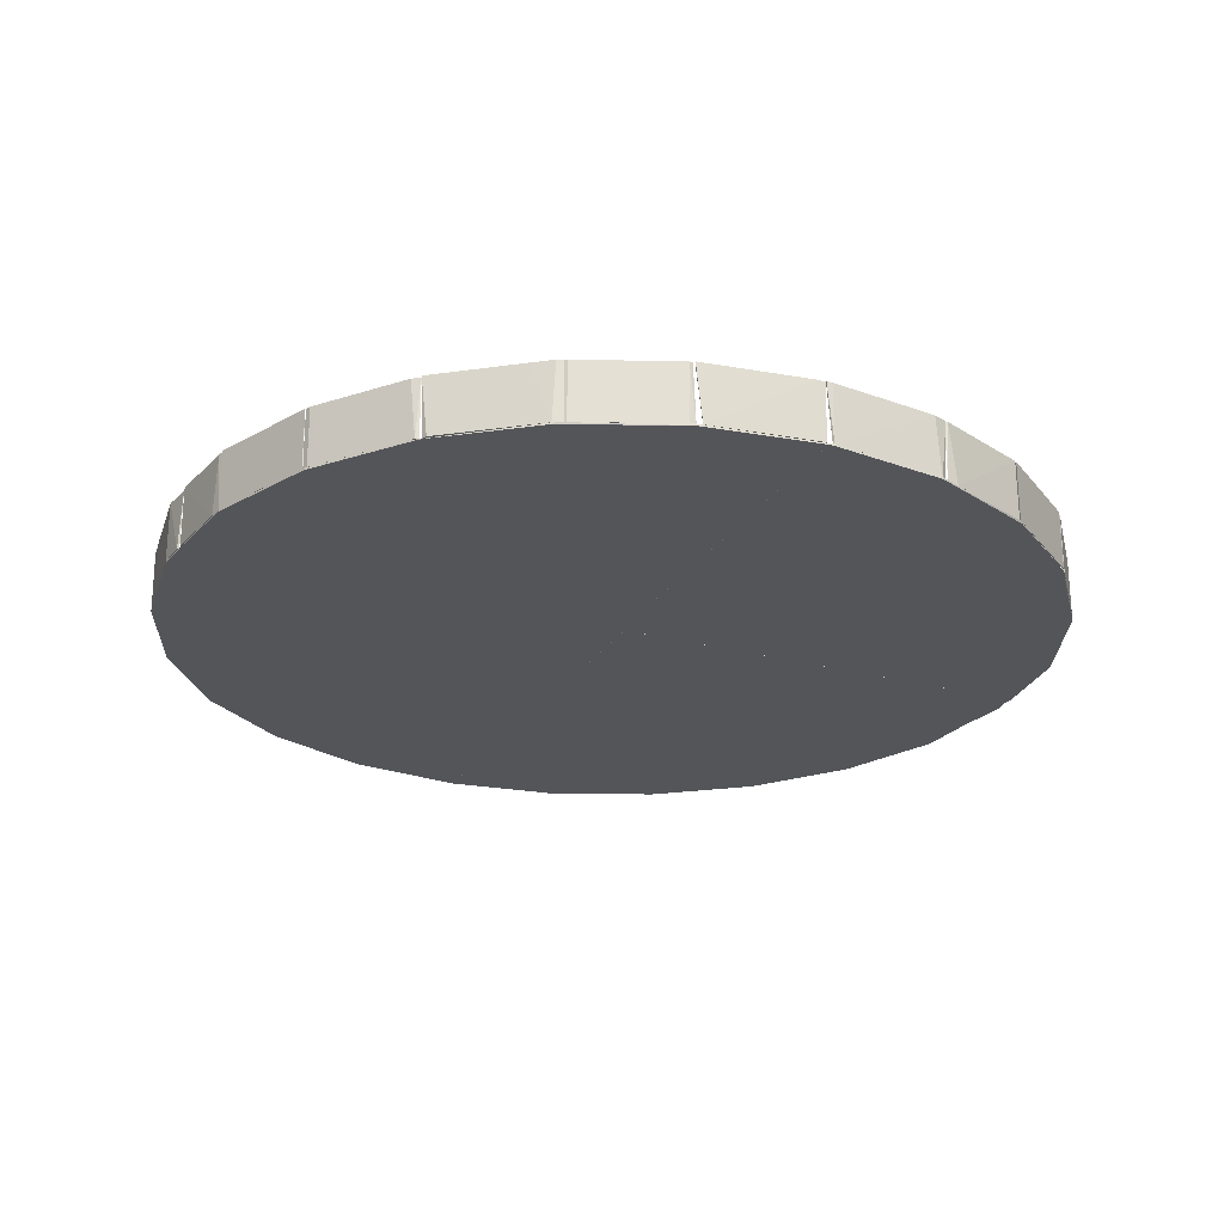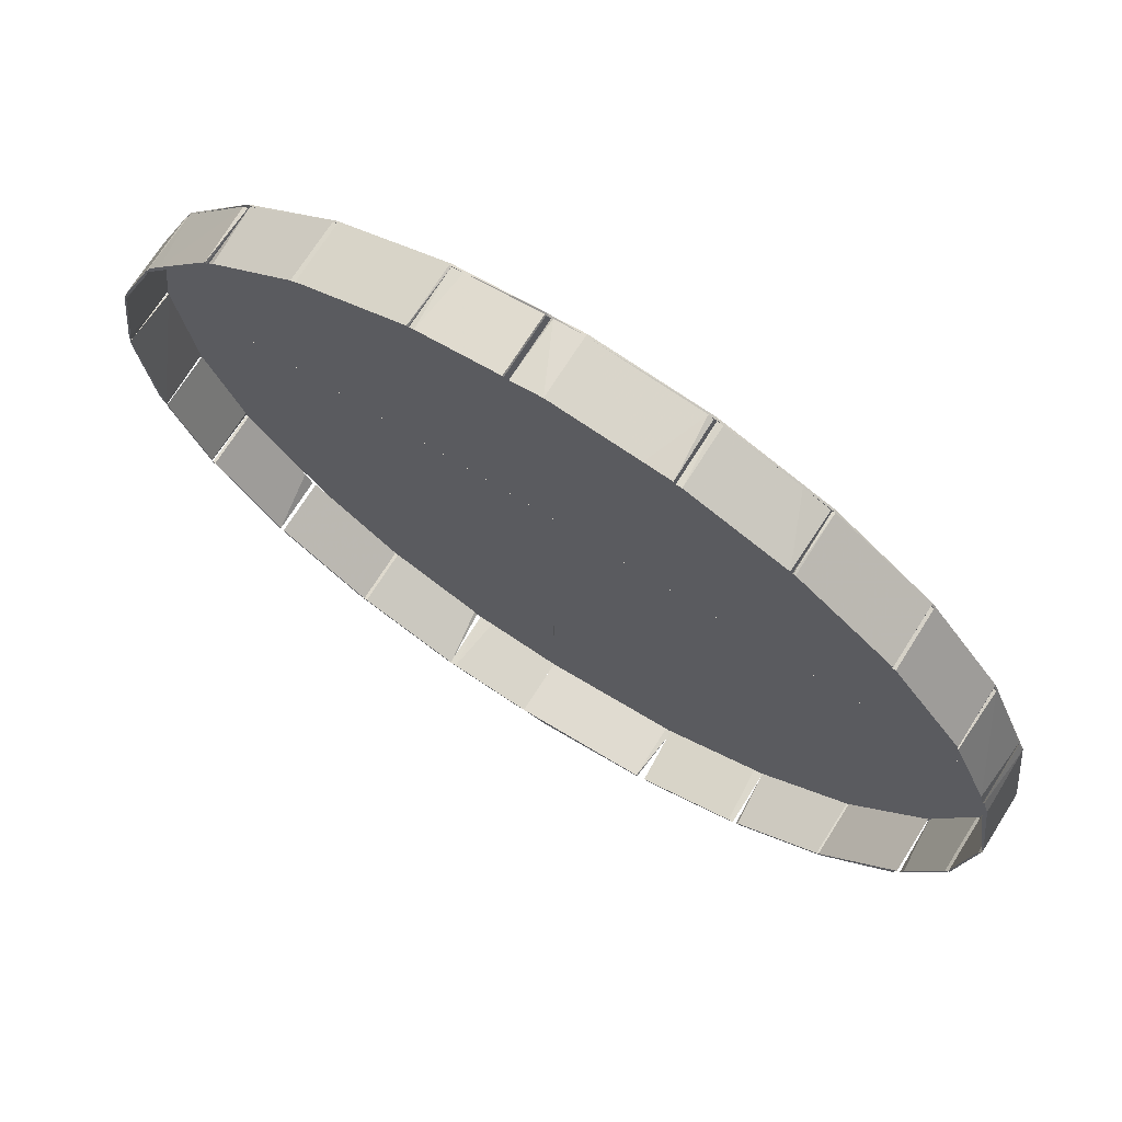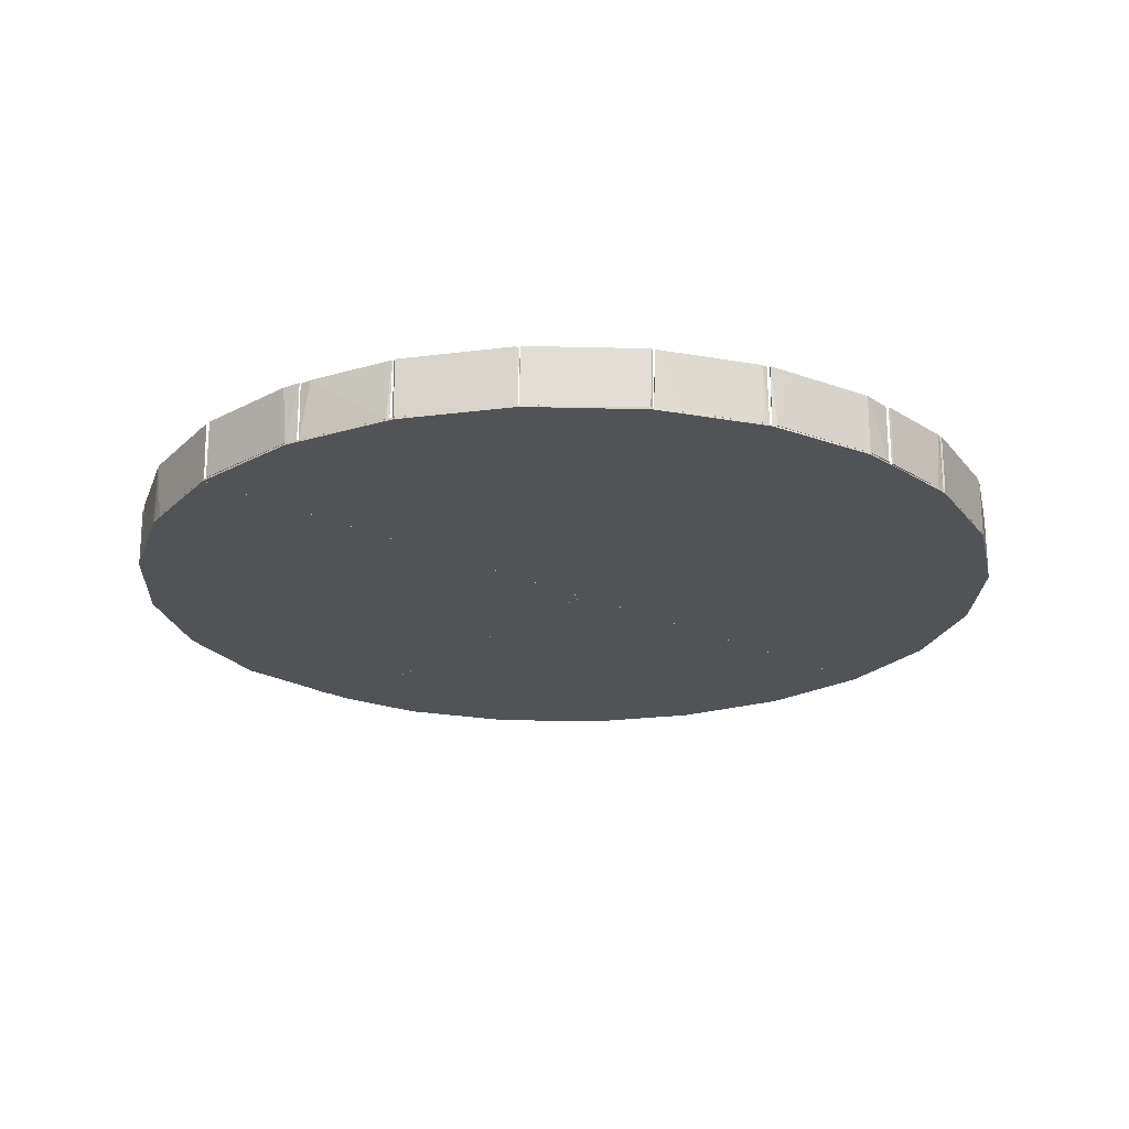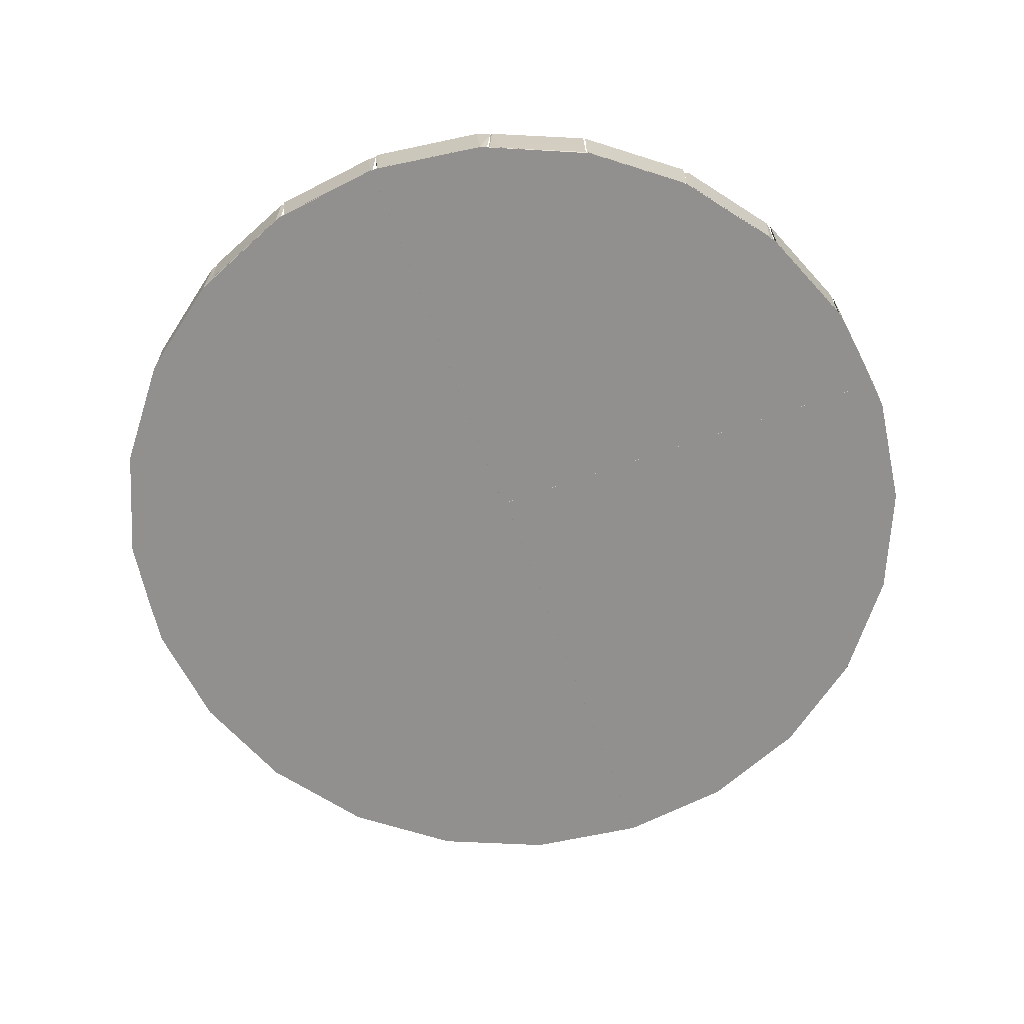
<metadata>
{"format":"obj","ext":"obj","renderer":"f3d","projection":"perspective","resolution":1024,"background":"white","views":[{"elev":-24.1,"azim":-114.1,"up":"+Z"},{"elev":71.0,"azim":32.2,"up":"+Y"},{"elev":-22.1,"azim":140.1,"up":"+Z"},{"elev":-65.7,"azim":-70.4,"up":"+Z"}]}
</metadata>
<code>
o convex_0
v -0.2498 -0.1603 0.7997
v -0.2667 -0.1246 0.7995
v -0.2667 -0.1246 0.7997
v -0.222 -0.124 0.7995
v -0.222 -0.1714 0.7995
v -0.222 -0.1713 0.7997
v -0.222 -0.124 0.7996
v -0.2602 -0.1484 0.7995
v -0.243 -0.1654 0.7995
v -0.2651 -0.1367 0.7997
v -0.2317 -0.1702 0.7997
v -0.2604 -0.1481 0.7997
v -0.2666 -0.124 0.7997
v -0.253 -0.1578 0.7995
v -0.2651 -0.1367 0.7995
v -0.2317 -0.1702 0.7995
v -0.2667 -0.124 0.7995
v -0.2428 -0.1656 0.7997
f 16 11 18
f 2 4 5
f 3 1 6
f 5 4 6
f 6 4 7
f 2 5 8
f 8 5 9
f 1 3 10
f 3 2 10
f 6 1 11
f 5 6 11
f 1 10 12
f 3 6 13
f 7 4 13
f 6 7 13
f 8 9 14
f 9 1 14
f 1 12 14
f 12 8 14
f 2 8 15
f 10 2 15
f 8 12 15
f 12 10 15
f 9 5 16
f 5 11 16
f 2 3 17
f 4 2 17
f 3 13 17
f 13 4 17
f 1 9 18
f 11 1 18
f 9 16 18
o convex_1
v -0.252 -0.08985 0.7997
v -0.2667 -0.124 0.7995
v -0.223 -0.124 0.7995
v -0.2226 -0.07708 0.7995
v -0.2666 -0.124 0.7997
v -0.222 -0.07718 0.7997
v -0.222 -0.124 0.7996
v -0.2602 -0.1001 0.7995
v -0.243 -0.08302 0.7995
v -0.2651 -0.1118 0.7997
v -0.2317 -0.07829 0.7997
v -0.2604 -0.1004 0.7997
v -0.222 -0.07708 0.7995
v -0.2651 -0.1118 0.7995
v -0.2529 -0.09055 0.7995
v -0.243 -0.08302 0.7997
v -0.2317 -0.07829 0.7995
v -0.222 -0.124 0.7995
f 31 25 36
f 21 20 22
f 20 21 23
f 19 23 24
f 24 23 25
f 23 21 25
f 22 20 26
f 22 26 27
f 23 19 28
f 20 23 28
f 24 22 29
f 19 24 29
f 28 19 30
f 21 22 31
f 22 24 31
f 24 25 31
f 26 20 32
f 20 28 32
f 30 26 32
f 28 30 32
f 19 27 33
f 27 26 33
f 30 19 33
f 26 30 33
f 27 19 34
f 19 29 34
f 29 27 34
f 22 27 35
f 29 22 35
f 27 29 35
f 25 21 36
f 21 31 36
o convex_2
v -0.1954 -0.1654 0.7995
v -0.1716 -0.1244 0.7997
v -0.1716 -0.1244 0.7995
v -0.222 -0.1244 0.7995
v -0.222 -0.1714 0.7997
v -0.1855 -0.1579 0.7997
v -0.222 -0.1714 0.7995
v -0.222 -0.1244 0.7996
v -0.178 -0.1481 0.7995
v -0.2067 -0.1702 0.7997
v -0.1732 -0.1367 0.7997
v -0.2067 -0.1702 0.7995
v -0.1855 -0.1579 0.7995
v -0.1732 -0.1367 0.7995
v -0.178 -0.1481 0.7997
v -0.1954 -0.1654 0.7997
f 46 37 52
f 38 39 40
f 39 37 40
f 38 41 42
f 40 37 43
f 41 40 43
f 38 40 44
f 40 41 44
f 41 38 44
f 37 39 45
f 42 41 46
f 41 43 46
f 39 38 47
f 38 42 47
f 43 37 48
f 37 46 48
f 46 43 48
f 42 37 49
f 37 45 49
f 45 42 49
f 45 39 50
f 39 47 50
f 47 45 50
f 42 45 51
f 47 42 51
f 45 47 51
f 37 42 52
f 42 46 52
o convex_3
v -0.178 -0.1004 0.7995
v -0.2188 -0.07668 0.7997
v -0.2188 -0.07668 0.7995
v -0.222 -0.1244 0.7995
v -0.1716 -0.1244 0.7997
v -0.1716 -0.1244 0.7995
v -0.222 -0.1244 0.7996
v -0.1855 -0.09055 0.7997
v -0.1956 -0.08291 0.7995
v -0.222 -0.07718 0.7997
v -0.1733 -0.1116 0.7997
v -0.222 -0.07708 0.7995
v -0.2065 -0.07839 0.7997
v -0.1732 -0.1119 0.7995
v -0.1855 -0.09055 0.7995
v -0.1954 -0.08302 0.7997
v -0.178 -0.1004 0.7997
v -0.2068 -0.07829 0.7995
f 65 61 70
f 55 53 56
f 56 53 58
f 57 56 58
f 56 57 59
f 54 57 60
f 53 55 61
f 57 54 62
f 56 59 62
f 59 57 62
f 60 57 63
f 54 55 64
f 55 56 64
f 62 54 64
f 56 62 64
f 54 60 65
f 58 53 66
f 57 58 66
f 53 63 66
f 63 57 66
f 60 53 67
f 53 61 67
f 67 61 68
f 65 60 68
f 61 65 68
f 60 67 68
f 53 60 69
f 63 53 69
f 60 63 69
f 55 54 70
f 61 55 70
f 54 65 70
o convex_4
v -0.2651 -0.1367 0.7997
v -0.2666 -0.124 0.8059
v -0.2667 -0.124 0.8059
v -0.2646 -0.1377 0.8059
v -0.2665 -0.1245 0.7997
v -0.2646 -0.1373 0.7997
v -0.2652 -0.1362 0.8059
v -0.2667 -0.1246 0.7997
v -0.2646 -0.1373 0.8059
v -0.2667 -0.1246 0.8059
f 78 77 80
f 72 73 74
f 73 72 75
f 74 71 76
f 71 75 76
f 74 73 77
f 71 74 77
f 75 71 78
f 73 75 78
f 71 77 78
f 72 74 79
f 75 72 79
f 76 75 79
f 74 76 79
f 77 73 80
f 73 78 80
o convex_5
v -0.2437 -0.165 0.7997
v -0.2526 -0.1578 0.8059
v -0.2526 -0.1578 0.7997
v -0.2427 -0.1654 0.8059
v -0.2524 -0.1583 0.8059
v -0.2427 -0.1654 0.7997
v -0.2433 -0.1653 0.8059
v -0.2524 -0.1583 0.7997
f 85 83 88
f 83 82 84
f 82 83 85
f 84 82 85
f 81 83 86
f 83 84 86
f 86 84 87
f 85 81 87
f 84 85 87
f 81 86 87
f 83 81 88
f 81 85 88
o convex_6
v -0.2589 -0.09839 0.8059
v -0.2606 -0.1012 0.7997
v -0.2606 -0.1012 0.8059
v -0.2528 -0.09085 0.7997
v -0.2602 -0.1001 0.7997
v -0.2529 -0.09055 0.8059
v -0.2528 -0.09085 0.8059
v -0.2533 -0.09105 0.7997
v -0.2605 -0.1012 0.7997
v -0.2605 -0.1012 0.8059
v -0.2604 -0.1004 0.8059
f 93 90 99
f 92 90 93
f 89 91 94
f 94 91 95
f 92 94 95
f 93 89 96
f 92 93 96
f 89 94 96
f 94 92 96
f 91 90 97
f 90 92 97
f 92 95 97
f 97 95 98
f 95 91 98
f 91 97 98
f 91 89 99
f 90 91 99
f 89 93 99
o convex_7
v -0.2525 -0.09025 0.7997
v -0.2427 -0.08301 0.8059
v -0.2427 -0.08301 0.7997
v -0.2526 -0.09065 0.7997
v -0.252 -0.08985 0.8059
v -0.2433 -0.08321 0.7997
v -0.2526 -0.09065 0.8059
v -0.2433 -0.08321 0.8059
v -0.2427 -0.08311 0.7997
v -0.2427 -0.08311 0.8059
f 108 101 109
f 100 102 103
f 102 100 105
f 101 102 105
f 100 104 105
f 100 103 106
f 104 100 106
f 101 104 106
f 104 101 107
f 101 105 107
f 105 104 107
f 102 101 108
f 103 102 108
f 106 103 108
f 106 108 109
f 101 106 109
o convex_8
v -0.2157 -0.1714 0.8059
v -0.222 -0.1714 0.7997
v -0.222 -0.1713 0.7997
v -0.2067 -0.1702 0.7997
v -0.2074 -0.1701 0.8059
v -0.2188 -0.1718 0.7997
v -0.222 -0.1713 0.8059
v -0.2196 -0.1718 0.8059
v -0.2074 -0.1701 0.7997
v -0.2073 -0.1703 0.8059
f 115 113 119
f 111 112 113
f 111 113 115
f 112 111 116
f 110 114 116
f 114 112 116
f 111 115 117
f 115 110 117
f 116 111 117
f 110 116 117
f 113 112 118
f 114 113 118
f 112 114 118
f 114 110 119
f 113 114 119
f 110 115 119
o convex_9
v -0.178 -0.1481 0.8059
v -0.1856 -0.1578 0.7997
v -0.1856 -0.1578 0.8059
v -0.1777 -0.1468 0.7997
v -0.1782 -0.1484 0.7997
v -0.1777 -0.1468 0.8059
v -0.1852 -0.1575 0.8059
v -0.1856 -0.1576 0.7997
v -0.1856 -0.1576 0.8059
v -0.1852 -0.1575 0.7997
f 124 126 129
f 123 120 124
f 121 123 124
f 122 120 125
f 120 123 125
f 120 122 126
f 122 121 126
f 124 120 126
f 121 122 127
f 123 121 127
f 125 123 127
f 125 127 128
f 122 125 128
f 127 122 128
f 121 124 129
f 126 121 129
o convex_10
v -0.1721 -0.12 0.7997
v -0.1737 -0.1106 0.8059
v -0.1737 -0.1106 0.7997
v -0.1718 -0.1239 0.8059
v -0.1731 -0.1125 0.8059
v -0.1738 -0.111 0.7997
v -0.1718 -0.1239 0.7997
v -0.1716 -0.1238 0.8059
v -0.1732 -0.1119 0.7997
v -0.1738 -0.111 0.8059
v -0.1716 -0.1238 0.7997
f 137 136 140
f 131 133 134
f 132 130 135
f 131 132 135
f 133 135 136
f 135 130 136
f 130 134 137
f 134 133 137
f 133 136 137
f 130 132 138
f 132 131 138
f 134 130 138
f 131 134 138
f 133 131 139
f 131 135 139
f 135 133 139
f 136 130 140
f 130 137 140
o convex_11
v -0.2096 -0.07788 0.8059
v -0.222 -0.07718 0.7997
v -0.222 -0.07718 0.8059
v -0.2188 -0.07668 0.7997
v -0.2069 -0.07849 0.7997
v -0.2188 -0.07668 0.8059
v -0.2069 -0.07849 0.8059
v -0.2074 -0.07819 0.7997
v -0.2218 -0.07698 0.7997
v -0.2068 -0.07829 0.8059
f 148 141 150
f 143 142 145
f 142 144 145
f 143 141 146
f 141 144 146
f 141 143 147
f 143 145 147
f 144 141 148
f 145 144 148
f 142 143 149
f 144 142 149
f 143 146 149
f 146 144 149
f 141 147 150
f 147 145 150
f 145 148 150
o convex_12
v -0.2529 -0.1575 0.8059
v -0.2604 -0.1481 0.7997
v -0.2604 -0.1481 0.8059
v -0.253 -0.1578 0.8059
v -0.2538 -0.1563 0.7997
v -0.2601 -0.1481 0.8059
v -0.253 -0.1578 0.7997
v -0.2601 -0.1481 0.7997
f 156 155 158
f 153 152 154
f 151 153 154
f 153 151 156
f 152 153 156
f 151 155 156
f 154 152 157
f 151 154 157
f 155 151 157
f 152 155 157
f 155 152 158
f 152 156 158
o convex_13
v -0.2604 -0.148 0.7997
v -0.2645 -0.1376 0.8059
v -0.2645 -0.1376 0.7997
v -0.2646 -0.1379 0.8059
v -0.2604 -0.1475 0.8059
v -0.2605 -0.1479 0.8059
v -0.2642 -0.1389 0.7997
v -0.2604 -0.1475 0.7997
f 161 163 166
f 160 161 162
f 161 160 163
f 160 162 163
f 159 163 164
f 163 162 164
f 161 159 165
f 162 161 165
f 159 164 165
f 164 162 165
f 159 161 166
f 163 159 166
o convex_14
v -0.222 -0.1713 0.8059
v -0.2317 -0.1702 0.7997
v -0.2317 -0.1701 0.7997
v -0.222 -0.1713 0.7997
v -0.2227 -0.1714 0.8059
v -0.231 -0.1701 0.8059
v -0.2317 -0.1702 0.8059
v -0.2227 -0.1714 0.7997
v -0.2301 -0.1702 0.7997
f 172 167 175
f 168 169 170
f 170 167 171
f 171 167 172
f 169 168 173
f 168 171 173
f 171 172 173
f 172 169 173
f 168 170 174
f 170 171 174
f 171 168 174
f 170 169 175
f 167 170 175
f 169 172 175
o convex_15
v -0.2316 -0.17 0.8059
v -0.2428 -0.1656 0.7997
v -0.2428 -0.1656 0.8059
v -0.2424 -0.1655 0.7997
v -0.2322 -0.17 0.7997
v -0.2424 -0.1655 0.8059
v -0.2325 -0.1696 0.7997
v -0.2322 -0.17 0.8059
f 178 180 183
f 177 178 179
f 178 177 180
f 177 179 180
f 178 176 181
f 179 178 181
f 179 181 182
f 176 180 182
f 180 179 182
f 181 176 182
f 176 178 183
f 180 176 183
o convex_16
v -0.2667 -0.1238 0.7997
v -0.265 -0.1118 0.8059
v -0.2651 -0.1118 0.8059
v -0.2666 -0.124 0.8059
v -0.265 -0.1125 0.7997
v -0.2652 -0.1124 0.7997
v -0.2665 -0.1239 0.7997
v -0.2663 -0.1224 0.8059
v -0.2666 -0.123 0.8059
v -0.265 -0.1125 0.8059
f 185 191 193
f 185 186 187
f 185 188 189
f 186 185 189
f 188 184 189
f 187 184 190
f 184 188 190
f 190 188 191
f 185 187 191
f 187 190 191
f 187 186 192
f 184 187 192
f 189 184 192
f 186 189 192
f 188 185 193
f 191 188 193
o convex_17
v -0.2649 -0.1119 0.7997
v -0.2606 -0.1011 0.8059
v -0.2606 -0.1011 0.7997
v -0.2649 -0.1113 0.8059
v -0.2611 -0.1027 0.8059
v -0.2649 -0.1113 0.7997
v -0.2648 -0.1117 0.8059
v -0.2608 -0.1013 0.7997
v -0.2611 -0.1027 0.7997
v -0.2608 -0.1013 0.8059
f 201 197 203
f 196 195 198
f 195 197 198
f 196 194 199
f 194 197 199
f 197 194 200
f 198 197 200
f 195 196 201
f 196 199 201
f 199 197 201
f 194 196 202
f 196 198 202
f 200 194 202
f 198 200 202
f 197 195 203
f 195 201 203
o convex_18
v -0.2316 -0.07849 0.8059
v -0.2428 -0.08301 0.7997
v -0.2428 -0.08291 0.7997
v -0.2315 -0.07839 0.7997
v -0.2317 -0.07829 0.8059
v -0.2424 -0.08301 0.8059
v -0.2428 -0.08291 0.8059
v -0.2419 -0.08281 0.7997
v -0.2317 -0.07829 0.7997
v -0.232 -0.07869 0.7997
f 209 211 213
f 205 206 207
f 204 207 208
f 204 208 209
f 206 205 210
f 208 206 210
f 209 208 210
f 205 209 210
f 205 207 211
f 209 205 211
f 207 206 212
f 208 207 212
f 206 208 212
f 207 204 213
f 204 209 213
f 211 207 213
o convex_19
v -0.2226 -0.07708 0.8059
v -0.2315 -0.07839 0.7997
v -0.2315 -0.07839 0.8059
v -0.2225 -0.07728 0.7997
v -0.2302 -0.07809 0.7997
v -0.2225 -0.07728 0.8059
v -0.2226 -0.07708 0.7997
v -0.2309 -0.07839 0.7997
v -0.231 -0.07819 0.8059
f 218 215 222
f 217 215 218
f 214 216 219
f 217 214 219
f 214 217 220
f 218 214 220
f 217 218 220
f 216 215 221
f 215 217 221
f 219 216 221
f 217 219 221
f 216 214 222
f 215 216 222
f 214 218 222
o convex_20
v -0.1955 -0.1655 0.8059
v -0.2068 -0.1701 0.7997
v -0.2068 -0.17 0.7997
v -0.1955 -0.1654 0.7997
v -0.2064 -0.1698 0.8059
v -0.205 -0.1695 0.8059
v -0.1956 -0.1656 0.7997
v -0.196 -0.1655 0.8059
v -0.1965 -0.1657 0.7997
v -0.2065 -0.1701 0.7997
f 229 228 232
f 224 225 226
f 225 224 227
f 223 227 228
f 224 226 229
f 226 223 229
f 223 228 229
f 223 226 230
f 227 223 230
f 227 230 231
f 226 225 231
f 225 227 231
f 230 226 231
f 227 224 232
f 228 227 232
f 224 229 232
o convex_21
v -0.1955 -0.1653 0.7997
v -0.1855 -0.1578 0.8059
v -0.1855 -0.1578 0.7997
v -0.1951 -0.1653 0.7997
v -0.1949 -0.1648 0.8059
v -0.1858 -0.1578 0.7997
v -0.1951 -0.1653 0.8059
v -0.1858 -0.1578 0.8059
v -0.1855 -0.1579 0.7997
v -0.1864 -0.1586 0.8059
f 236 241 242
f 233 235 236
f 235 233 238
f 234 235 238
f 233 237 238
f 233 236 239
f 237 233 239
f 234 237 239
f 237 234 240
f 234 238 240
f 238 237 240
f 235 234 241
f 236 235 241
f 234 239 242
f 239 236 242
f 241 234 242
o convex_22
v -0.1776 -0.1466 0.7997
v -0.1733 -0.1366 0.8059
v -0.1733 -0.1366 0.7997
v -0.1774 -0.1467 0.8059
v -0.1771 -0.1452 0.8059
v -0.1737 -0.1379 0.7997
v -0.1736 -0.137 0.7997
v -0.1774 -0.1467 0.7997
v -0.1733 -0.1369 0.8059
v -0.1736 -0.137 0.8059
f 249 247 252
f 243 246 247
f 246 244 247
f 243 245 248
f 245 243 249
f 244 245 249
f 243 247 249
f 246 243 250
f 243 248 250
f 248 246 250
f 245 244 251
f 244 246 251
f 248 245 251
f 246 248 251
f 247 244 252
f 244 249 252
o convex_23
v -0.1733 -0.1367 0.7997
v -0.1716 -0.1244 0.8059
v -0.1716 -0.1244 0.7997
v -0.1719 -0.1252 0.8059
v -0.1732 -0.1367 0.8059
v -0.1733 -0.1359 0.7997
v -0.1733 -0.1359 0.8059
v -0.1718 -0.1245 0.7997
v -0.173 -0.1353 0.7997
f 254 257 261
f 254 256 257
f 255 253 258
f 253 257 259
f 257 256 259
f 258 253 259
f 256 258 259
f 254 255 260
f 256 254 260
f 255 258 260
f 258 256 260
f 253 255 261
f 255 254 261
f 257 253 261
o convex_24
v -0.1738 -0.1104 0.7997
v -0.1779 -0.1008 0.8059
v -0.178 -0.1008 0.8059
v -0.1739 -0.1107 0.8059
v -0.178 -0.101 0.7997
v -0.1777 -0.1011 0.7997
v -0.1742 -0.1094 0.8059
v -0.1741 -0.1103 0.7997
v -0.1776 -0.102 0.8059
f 269 265 270
f 263 264 265
f 264 263 266
f 262 266 267
f 266 263 267
f 263 265 268
f 265 262 268
f 267 263 268
f 262 267 268
f 262 265 269
f 266 262 269
f 266 269 270
f 265 264 270
f 264 266 270
o convex_25
v -0.178 -0.1004 0.8059
v -0.1856 -0.09085 0.7997
v -0.1856 -0.09085 0.8059
v -0.1781 -0.1007 0.7997
v -0.1852 -0.09095 0.7997
v -0.1781 -0.1007 0.8059
v -0.178 -0.1004 0.7997
v -0.1852 -0.09095 0.8059
f 275 273 278
f 273 272 274
f 272 273 275
f 274 272 275
f 271 273 276
f 273 274 276
f 274 271 276
f 271 274 277
f 275 271 277
f 274 275 277
f 273 271 278
f 271 275 278
o convex_26
v -0.1959 -0.08281 0.8059
v -0.2066 -0.07859 0.7997
v -0.2066 -0.07849 0.7997
v -0.1958 -0.08301 0.7997
v -0.204 -0.07969 0.8059
v -0.206 -0.07859 0.8059
v -0.1985 -0.0817 0.7997
v -0.196 -0.08301 0.8059
v -0.197 -0.08261 0.7997
v -0.206 -0.07859 0.7997
v -0.2066 -0.07859 0.8059
f 284 281 289
f 280 281 282
f 283 279 284
f 282 281 285
f 279 282 285
f 284 279 285
f 282 279 286
f 279 283 286
f 286 283 287
f 280 282 287
f 283 280 287
f 282 286 287
f 281 284 288
f 285 281 288
f 284 285 288
f 281 280 289
f 280 283 289
f 283 284 289
o convex_27
v -0.1855 -0.09065 0.7997
v -0.1956 -0.08291 0.8059
v -0.1954 -0.08301 0.8059
v -0.1858 -0.09065 0.8059
v -0.1957 -0.08311 0.7997
v -0.1954 -0.08301 0.7997
v -0.1855 -0.09055 0.8059
v -0.1957 -0.08311 0.8059
v -0.1866 -0.09005 0.7997
v -0.1855 -0.09055 0.7997
f 296 290 299
f 292 291 293
f 294 291 295
f 291 292 295
f 290 294 295
f 295 292 296
f 292 293 296
f 293 290 296
f 293 291 297
f 291 294 297
f 297 294 298
f 290 293 298
f 294 290 298
f 293 297 298
f 290 295 299
f 295 296 299

</code>
